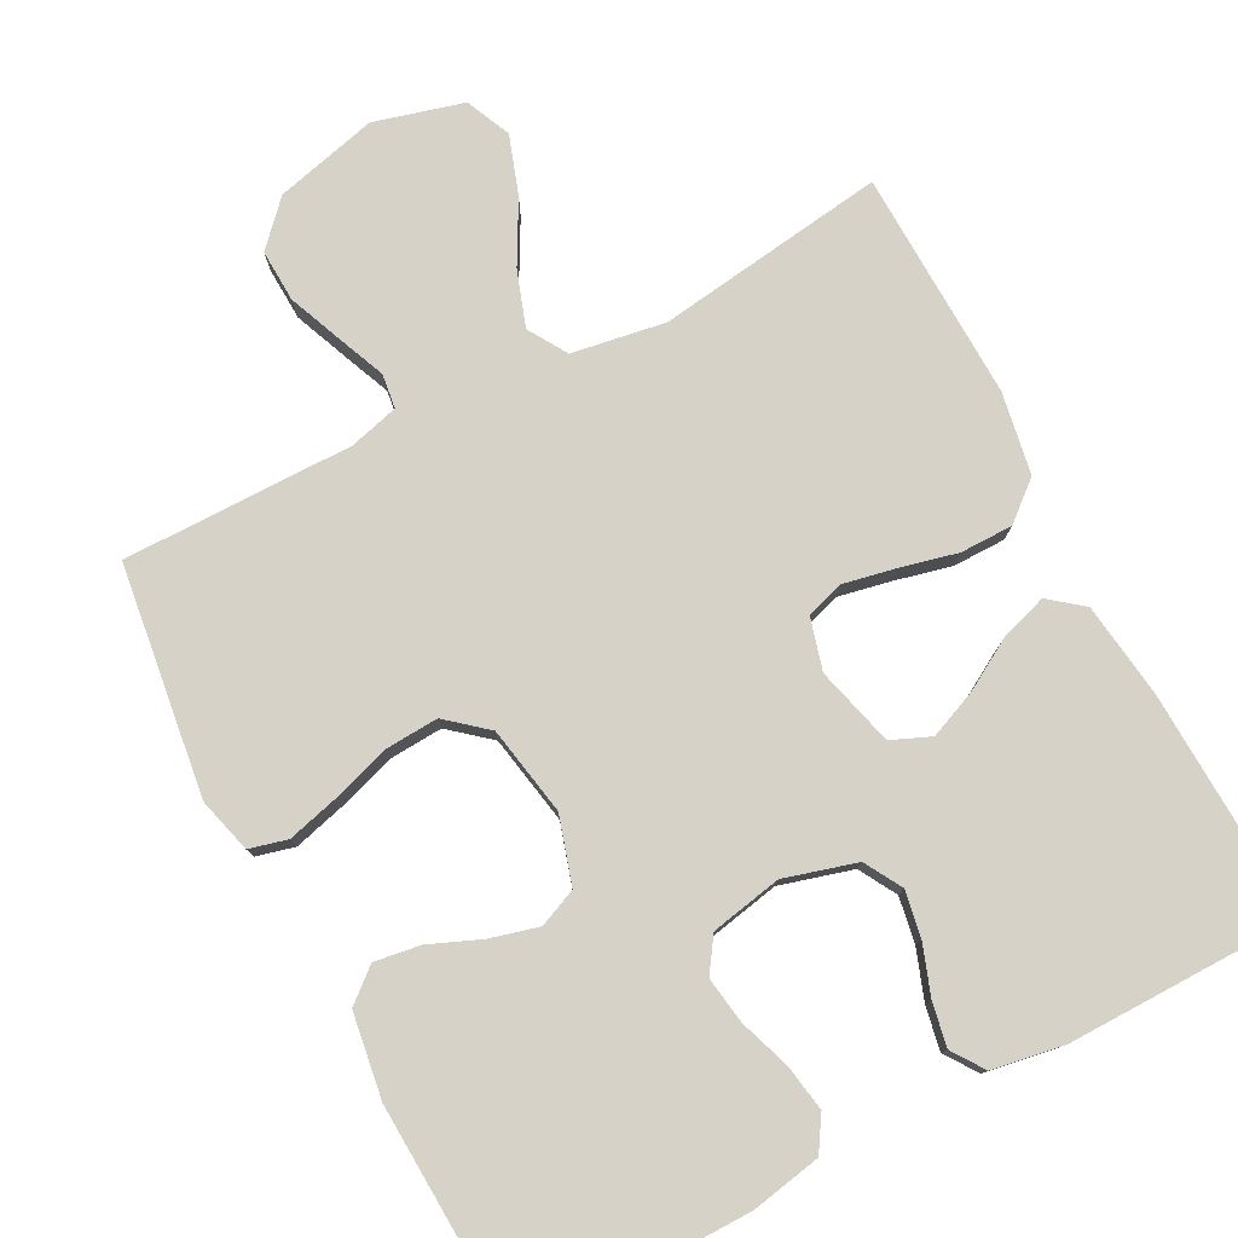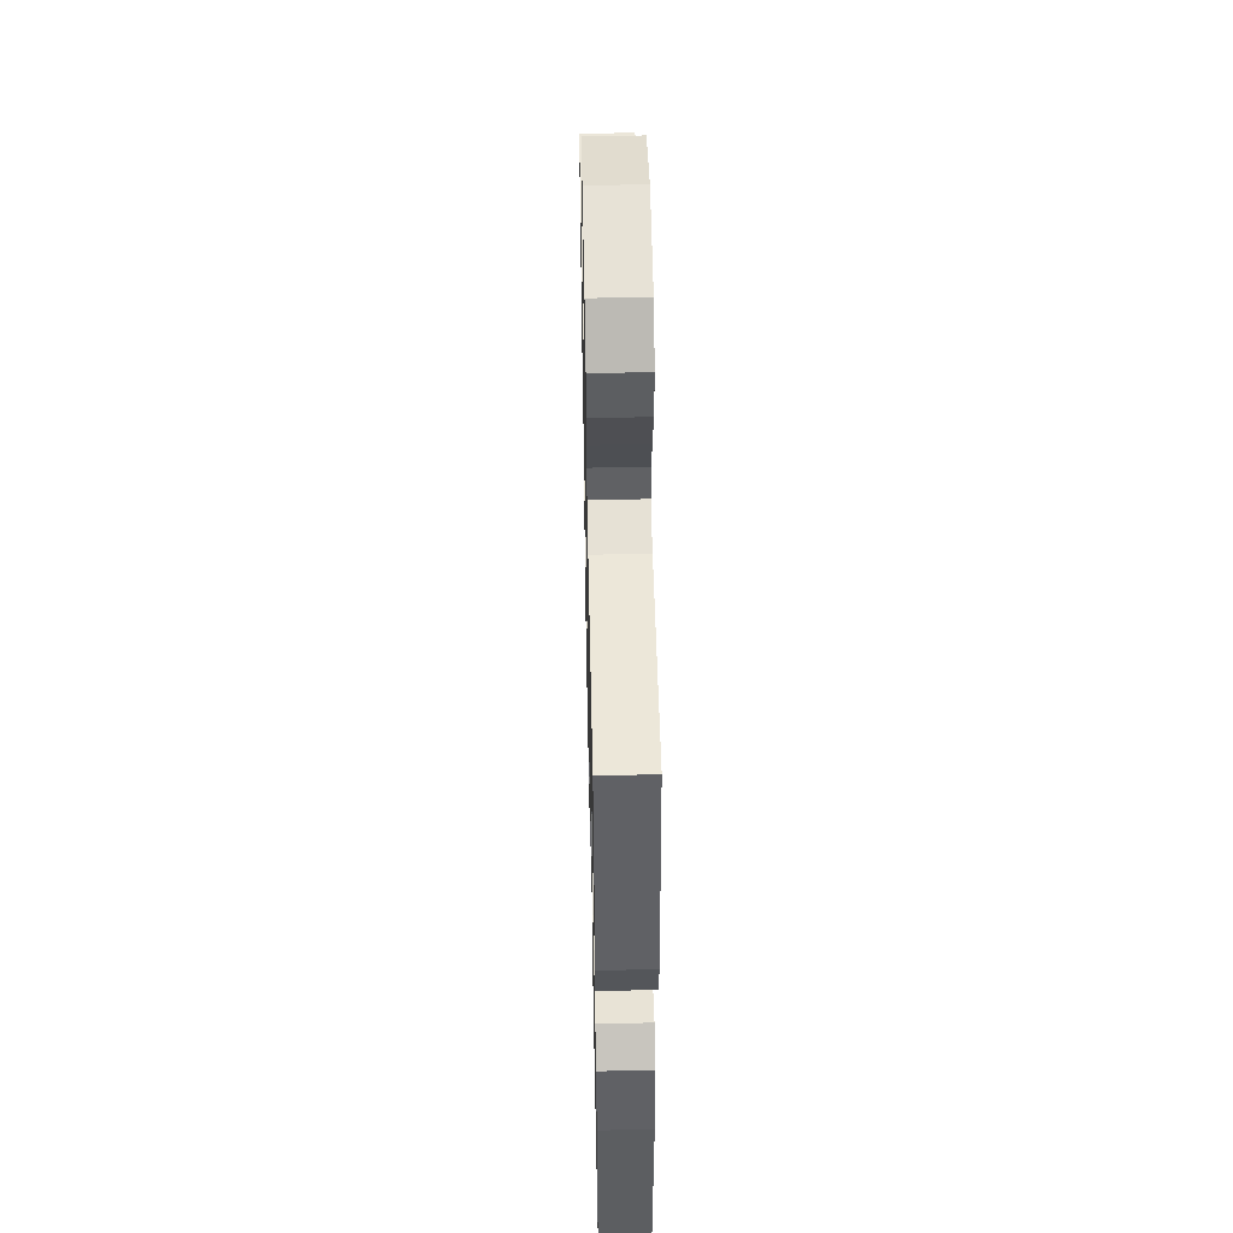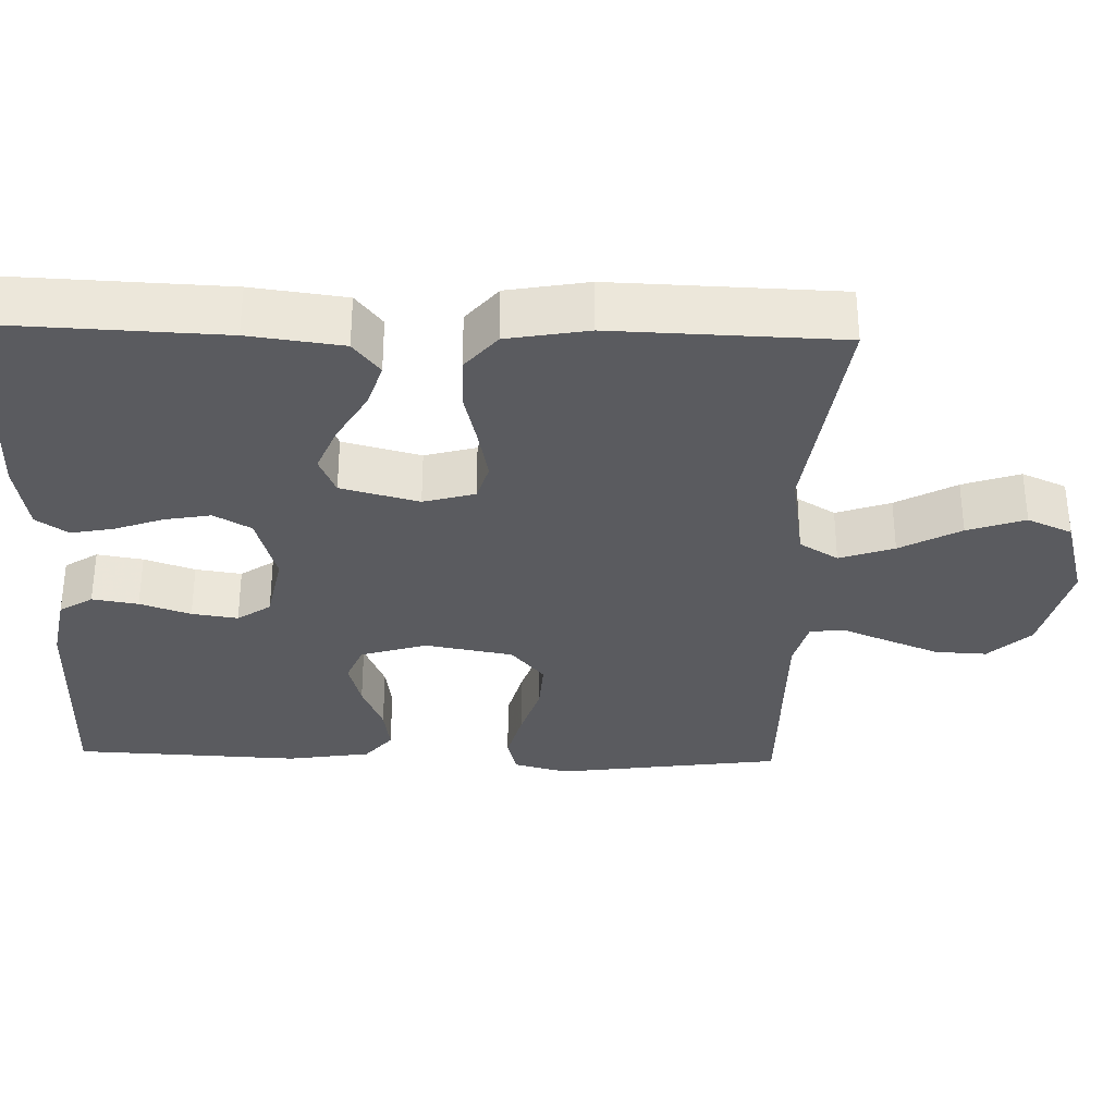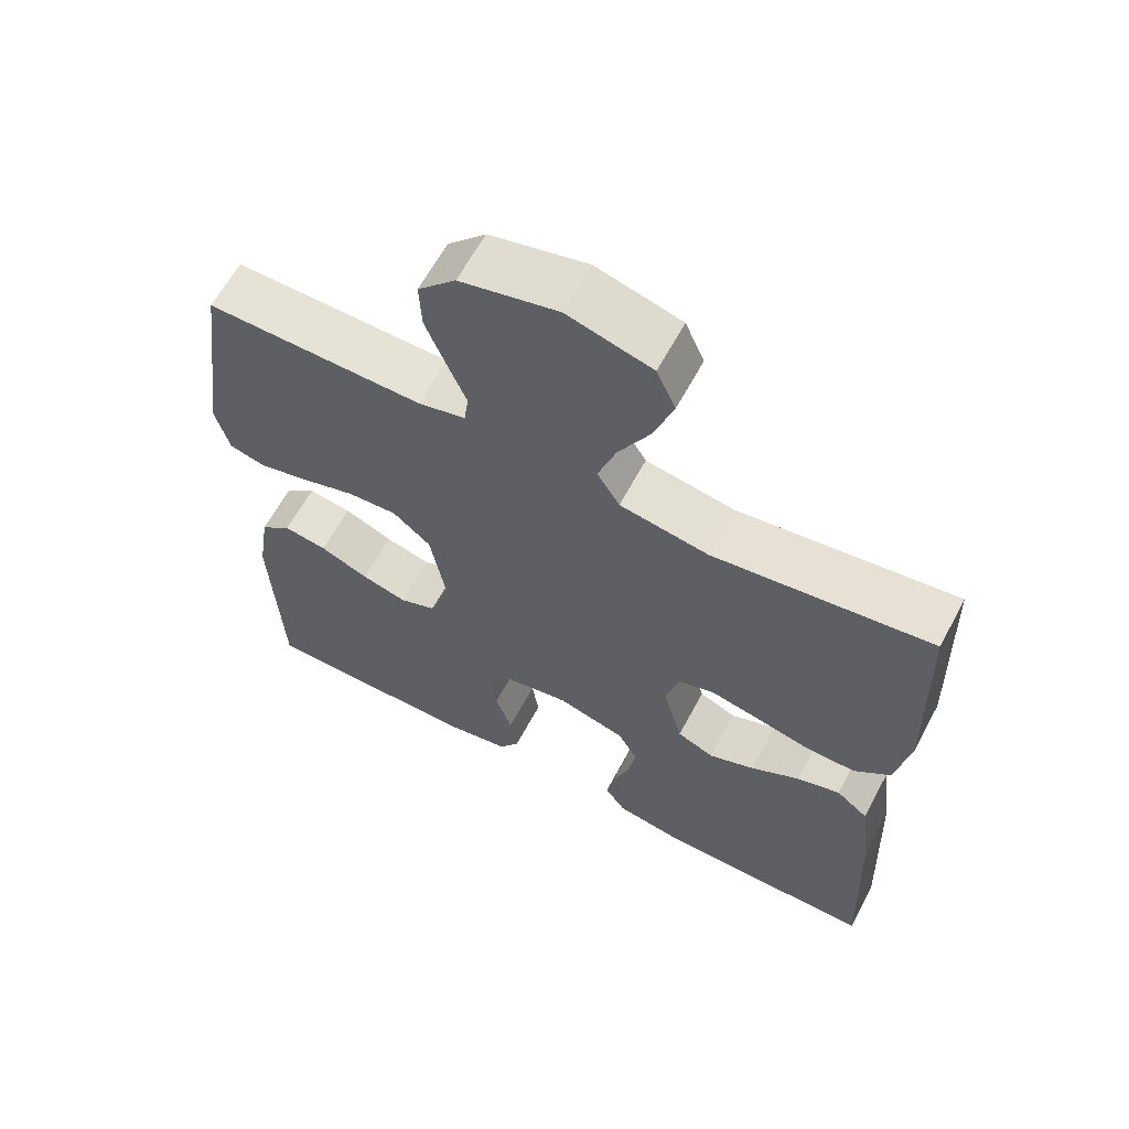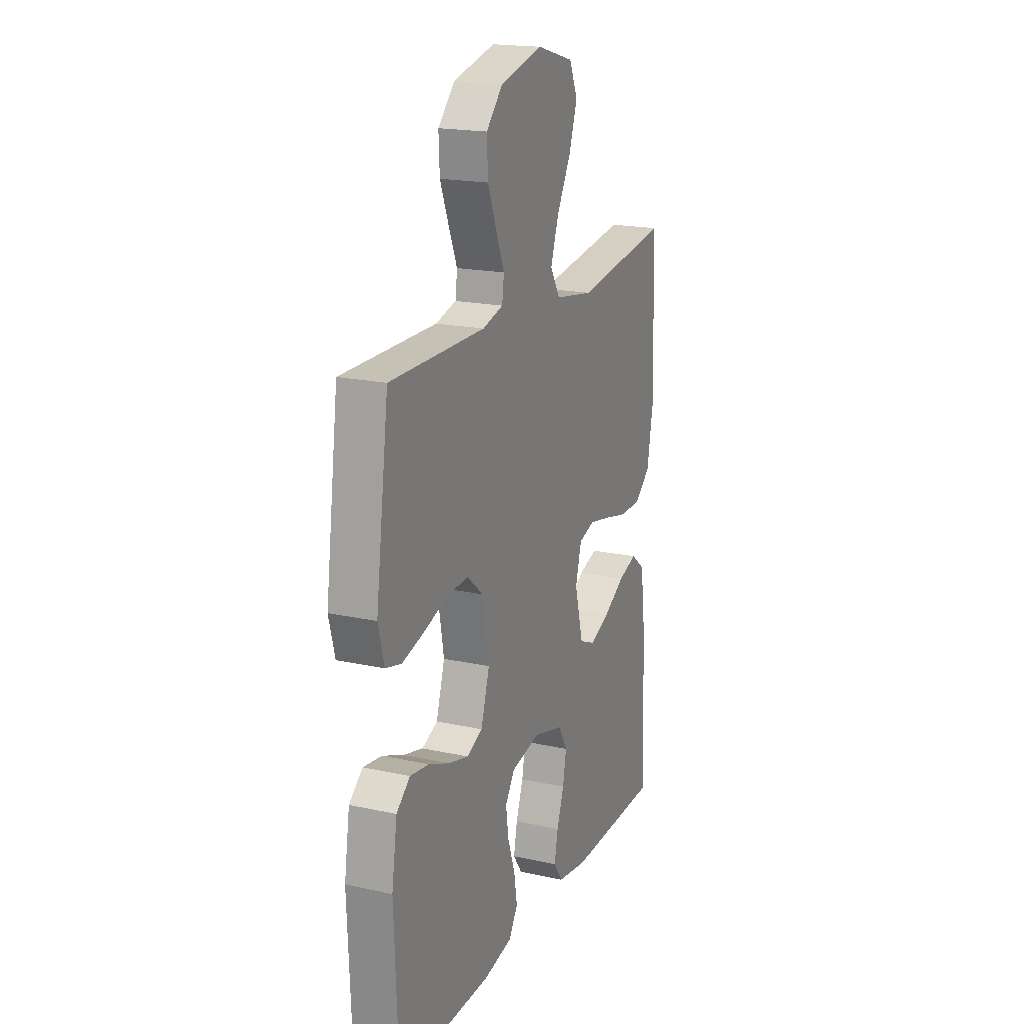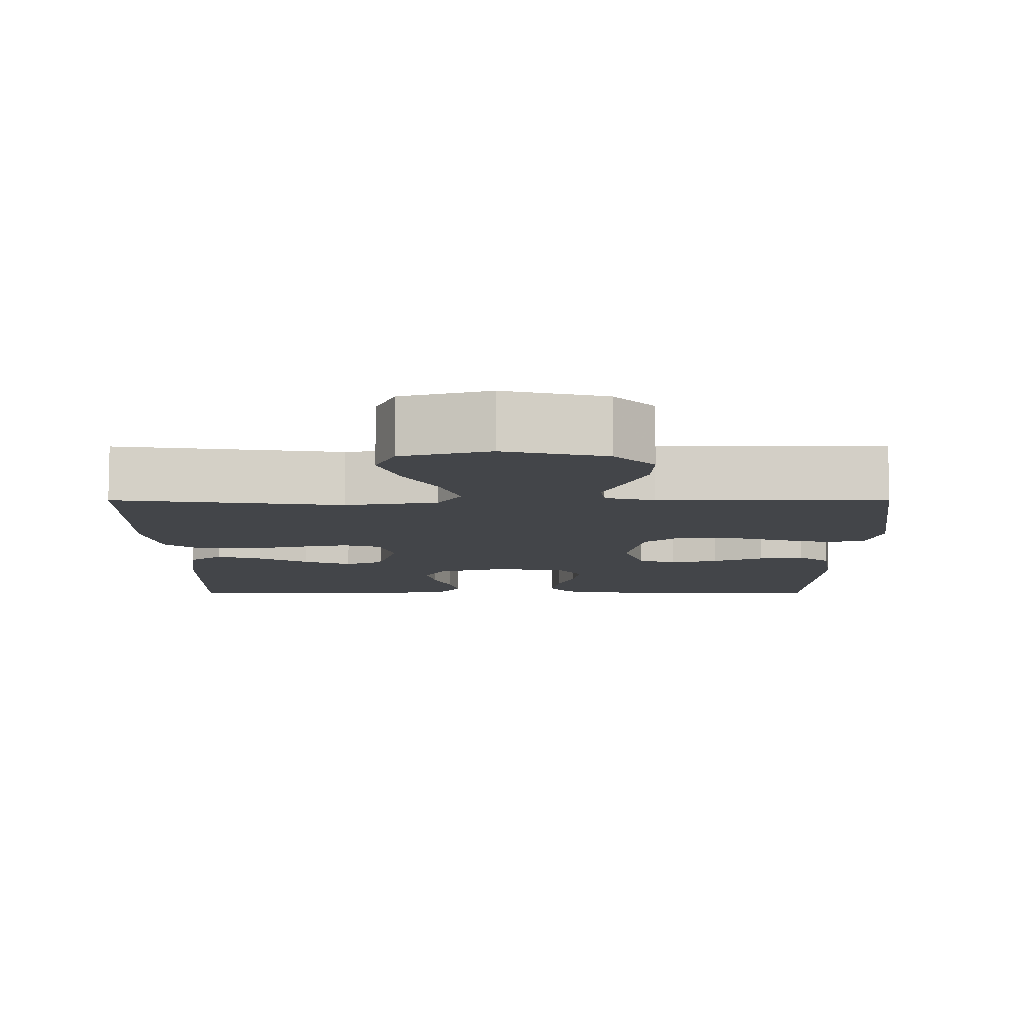
<metadata>
{"format":"obj","ext":"obj","renderer":"f3d","projection":"perspective","resolution":1024,"background":"white","views":[{"elev":78.2,"azim":152.2,"up":"+Y"},{"elev":50.0,"azim":88.7,"up":"+Z"},{"elev":-32.9,"azim":-91.7,"up":"+Y"},{"elev":62.9,"azim":-151.8,"up":"+Z"},{"elev":19.0,"azim":112.6,"up":"+Z"},{"elev":-8.8,"azim":0.2,"up":"+Y"}]}
</metadata>
<code>
v 0.5 0.07 0.5
v 0.541 0.07 0.2
v 0.522 0.07 0.128
v 0.472 0.07 0.115
v 0.403 0.07 0.133
v 0.328 0.07 0.157
v 0.259 0.07 0.161
v 0.207 0.07 0.117
v 0.186 0.07 0
v 0.213 0.07 -0.087
v 0.263 0.07 -0.108
v 0.326 0.07 -0.091
v 0.393 0.07 -0.063
v 0.453 0.07 -0.054
v 0.496 0.07 -0.09
v 0.513 0.07 -0.2
v 0.5 0.07 -0.5
v 0.2 0.07 -0.498
v 0.109 0.07 -0.481
v 0.081 0.07 -0.437
v 0.091 0.07 -0.376
v 0.114 0.07 -0.309
v 0.123 0.07 -0.248
v 0.093 0.07 -0.204
v 0 0.07 -0.186
v -0.094 0.07 -0.213
v -0.122 0.07 -0.262
v -0.111 0.07 -0.323
v -0.088 0.07 -0.387
v -0.077 0.07 -0.444
v -0.106 0.07 -0.486
v -0.2 0.07 -0.502
v -0.5 0.07 -0.5
v -0.488 0.07 -0.2
v -0.472 0.07 -0.076
v -0.428 0.07 -0.041
v -0.368 0.07 -0.06
v -0.301 0.07 -0.099
v -0.238 0.07 -0.125
v -0.187 0.07 -0.103
v -0.16 0.07 0
v -0.179 0.07 0.068
v -0.229 0.07 0.083
v -0.297 0.07 0.069
v -0.371 0.07 0.051
v -0.44 0.07 0.051
v -0.49 0.07 0.093
v -0.509 0.07 0.2
v -0.5 0.07 0.5
v -0.2 0.07 0.459
v -0.078 0.07 0.479
v -0.047 0.07 0.53
v -0.072 0.07 0.602
v -0.116 0.07 0.682
v -0.142 0.07 0.758
v -0.116 0.07 0.817
v 0 0.07 0.849
v 0.134 0.07 0.816
v 0.186 0.07 0.761
v 0.183 0.07 0.693
v 0.155 0.07 0.623
v 0.129 0.07 0.56
v 0.135 0.07 0.515
v 0.2 0.07 0.498
v 0.5 0 0.5
v 0.541 0 0.2
v 0.522 0 0.128
v 0.472 0 0.115
v 0.403 0 0.133
v 0.328 0 0.157
v 0.259 0 0.161
v 0.207 0 0.117
v 0.186 0 0
v 0.213 0 -0.087
v 0.263 0 -0.108
v 0.326 0 -0.091
v 0.393 0 -0.063
v 0.453 0 -0.054
v 0.496 0 -0.09
v 0.513 0 -0.2
v 0.5 0 -0.5
v 0.2 0 -0.498
v 0.109 0 -0.481
v 0.081 0 -0.437
v 0.091 0 -0.376
v 0.114 0 -0.309
v 0.123 0 -0.248
v 0.093 0 -0.204
v 0 0 -0.186
v -0.094 0 -0.213
v -0.122 0 -0.262
v -0.111 0 -0.323
v -0.088 0 -0.387
v -0.077 0 -0.444
v -0.106 0 -0.486
v -0.2 0 -0.502
v -0.5 0 -0.5
v -0.488 0 -0.2
v -0.472 0 -0.076
v -0.428 0 -0.041
v -0.368 0 -0.06
v -0.301 0 -0.099
v -0.238 0 -0.125
v -0.187 0 -0.103
v -0.16 0 0
v -0.179 0 0.068
v -0.229 0 0.083
v -0.297 0 0.069
v -0.371 0 0.051
v -0.44 0 0.051
v -0.49 0 0.093
v -0.509 0 0.2
v -0.5 0 0.5
v -0.2 0 0.459
v -0.078 0 0.479
v -0.047 0 0.53
v -0.072 0 0.602
v -0.116 0 0.682
v -0.142 0 0.758
v -0.116 0 0.817
v 0 0 0.849
v 0.134 0 0.816
v 0.186 0 0.761
v 0.183 0 0.693
v 0.155 0 0.623
v 0.129 0 0.56
v 0.135 0 0.515
v 0.2 0 0.498
f 59 60 61 62
f 57 58 59 62
f 57 62 63
f 56 57 63
f 53 54 55 56
f 52 53 56 63
f 51 52 63 64
f 47 48 49 50
f 44 45 46 47
f 43 44 47 50
f 42 43 50 51
f 35 36 37 38
f 35 38 39
f 34 35 39
f 33 34 39
f 32 33 39 40
f 28 29 30 31
f 27 28 31 32
f 19 20 21 22
f 19 22 23
f 18 19 23
f 17 18 23
f 16 17 23 24
f 12 13 14 15
f 11 12 15 16
f 3 4 5 6
f 1 2 3 6
f 1 6 7
f 64 1 7 8
f 41 42 51 64
f 27 32 40 41
f 26 27 41 64
f 25 26 64 8
f 11 16 24 25
f 10 11 25
f 9 10 25
f 8 9 25
f 126 125 124 123
f 126 123 122 121
f 127 126 121
f 127 121 120
f 120 119 118 117
f 127 120 117 116
f 128 127 116 115
f 114 113 112 111
f 111 110 109 108
f 114 111 108 107
f 115 114 107 106
f 102 101 100 99
f 103 102 99
f 103 99 98
f 103 98 97
f 104 103 97 96
f 95 94 93 92
f 96 95 92 91
f 86 85 84 83
f 87 86 83
f 87 83 82
f 87 82 81
f 88 87 81 80
f 79 78 77 76
f 80 79 76 75
f 70 69 68 67
f 70 67 66 65
f 71 70 65
f 72 71 65 128
f 128 115 106 105
f 105 104 96 91
f 128 105 91 90
f 72 128 90 89
f 89 88 80 75
f 89 75 74
f 89 74 73
f 89 73 72
f 1 65 66 2
f 2 66 67 3
f 3 67 68 4
f 4 68 69 5
f 5 69 70 6
f 6 70 71 7
f 7 71 72 8
f 8 72 73 9
f 9 73 74 10
f 10 74 75 11
f 11 75 76 12
f 12 76 77 13
f 13 77 78 14
f 14 78 79 15
f 15 79 80 16
f 16 80 81 17
f 17 81 82 18
f 18 82 83 19
f 19 83 84 20
f 20 84 85 21
f 21 85 86 22
f 22 86 87 23
f 23 87 88 24
f 24 88 89 25
f 25 89 90 26
f 26 90 91 27
f 27 91 92 28
f 28 92 93 29
f 29 93 94 30
f 30 94 95 31
f 31 95 96 32
f 32 96 97 33
f 33 97 98 34
f 34 98 99 35
f 35 99 100 36
f 36 100 101 37
f 37 101 102 38
f 38 102 103 39
f 39 103 104 40
f 40 104 105 41
f 41 105 106 42
f 42 106 107 43
f 43 107 108 44
f 44 108 109 45
f 45 109 110 46
f 46 110 111 47
f 47 111 112 48
f 48 112 113 49
f 49 113 114 50
f 50 114 115 51
f 51 115 116 52
f 52 116 117 53
f 53 117 118 54
f 54 118 119 55
f 55 119 120 56
f 56 120 121 57
f 57 121 122 58
f 58 122 123 59
f 59 123 124 60
f 60 124 125 61
f 61 125 126 62
f 62 126 127 63
f 63 127 128 64
f 64 128 65 1

</code>
